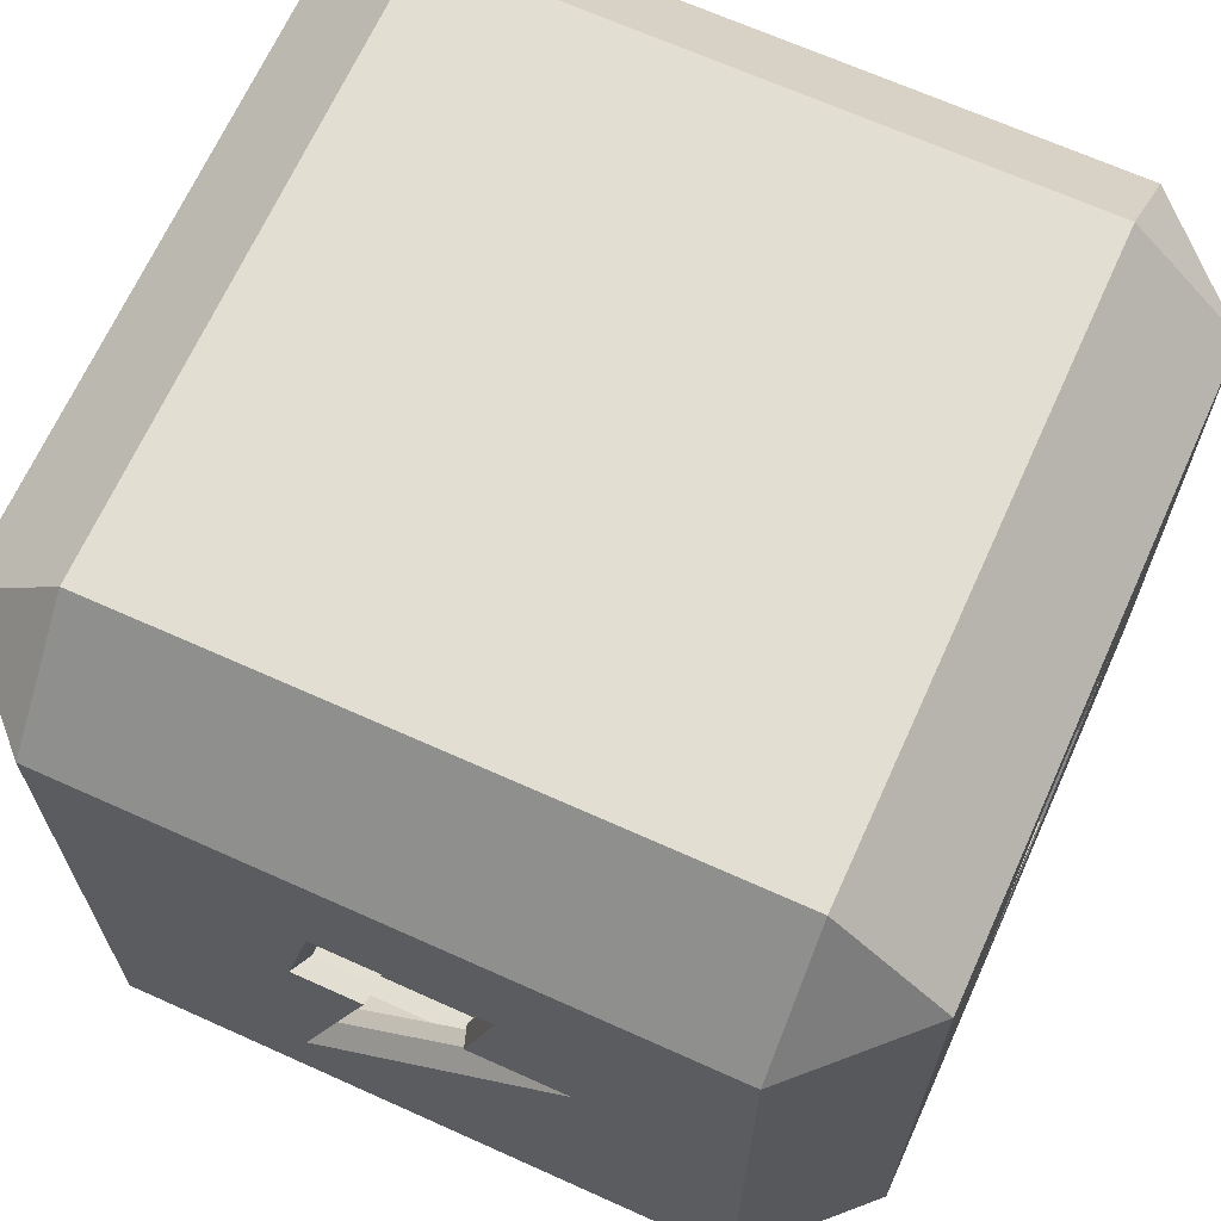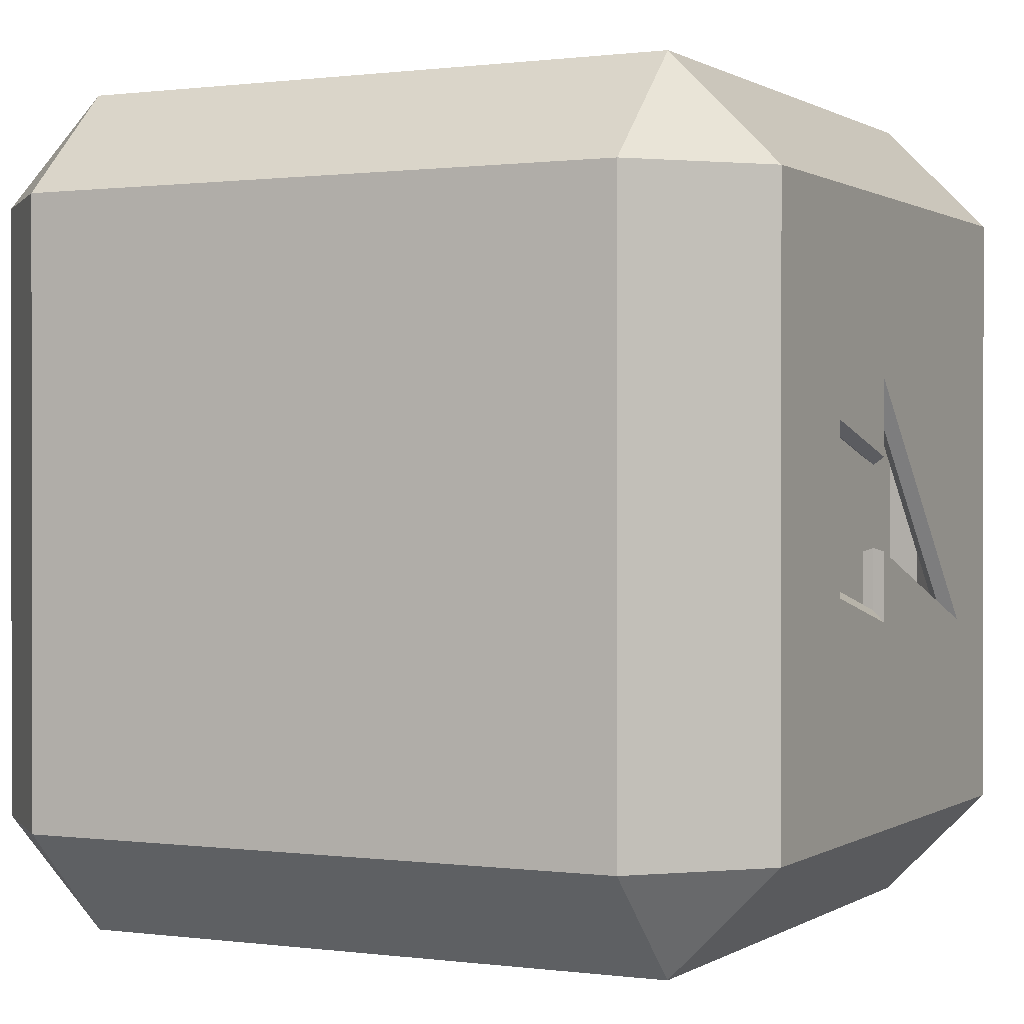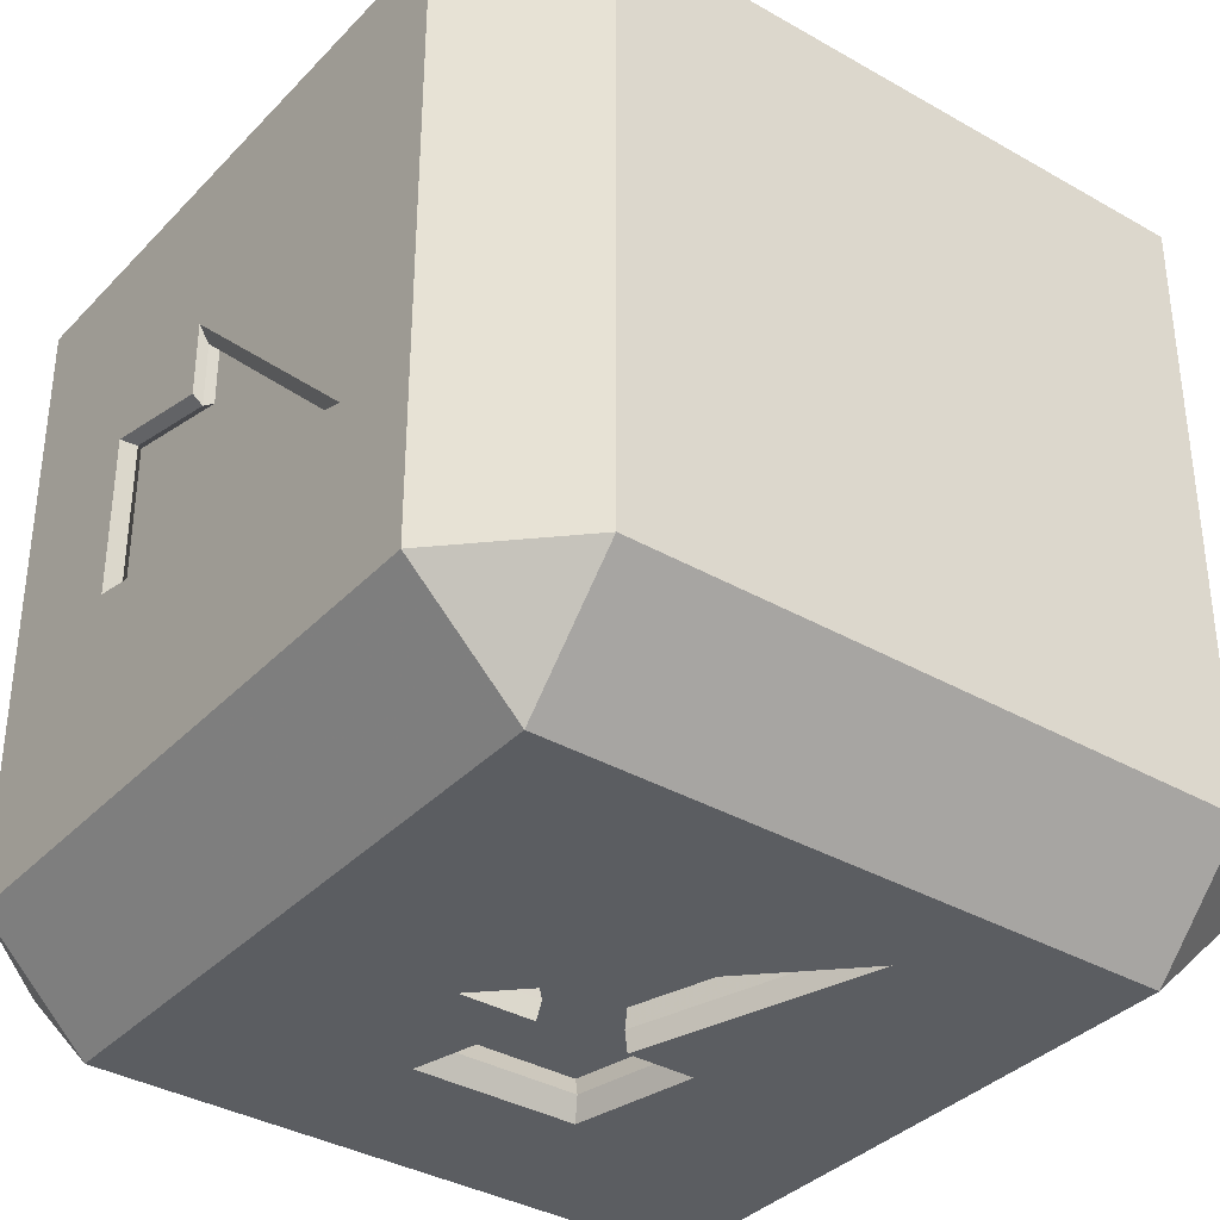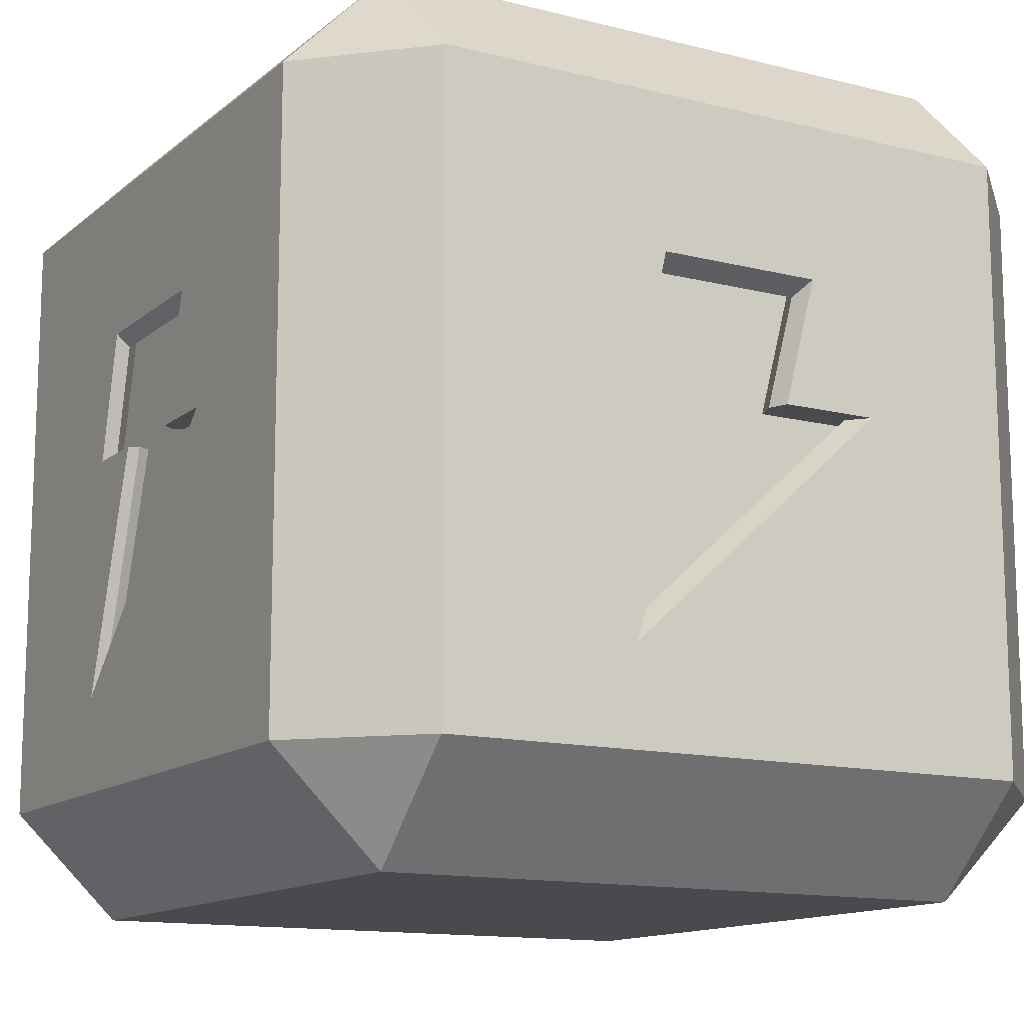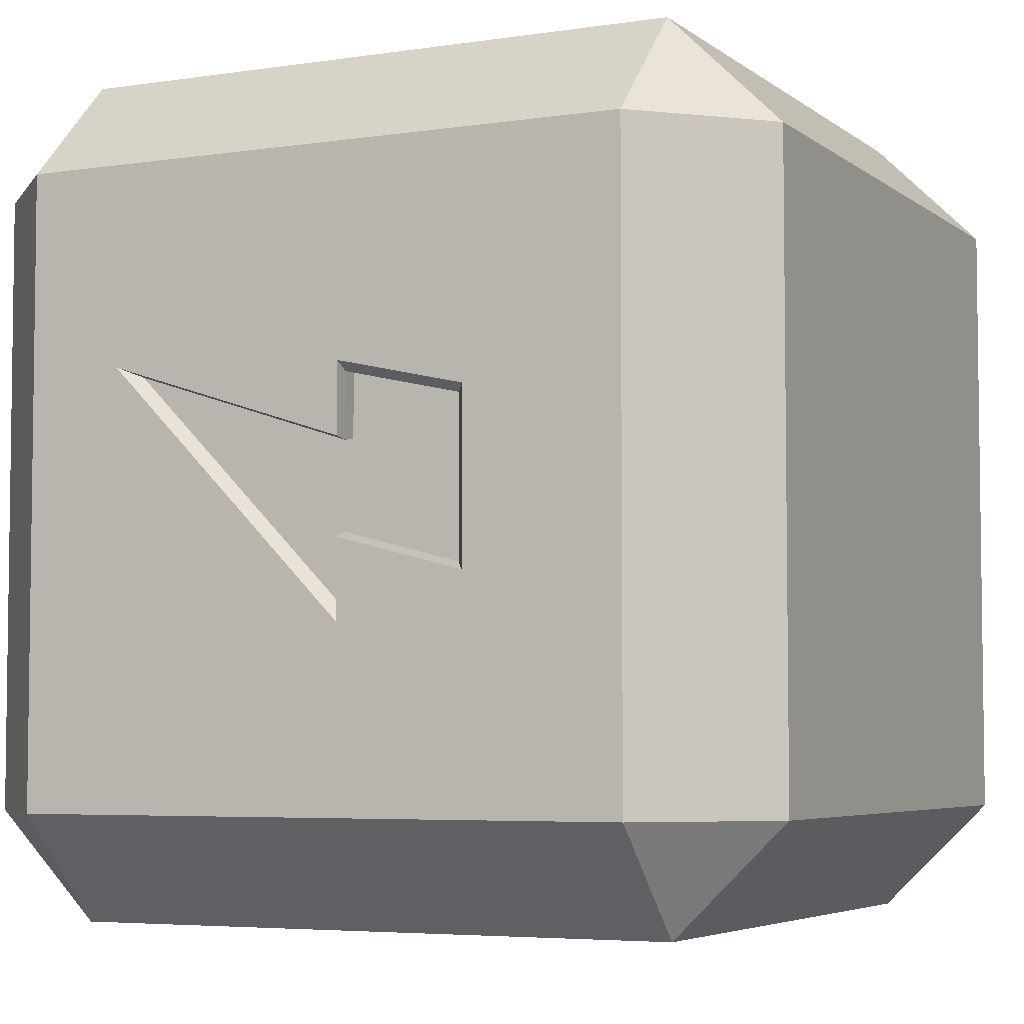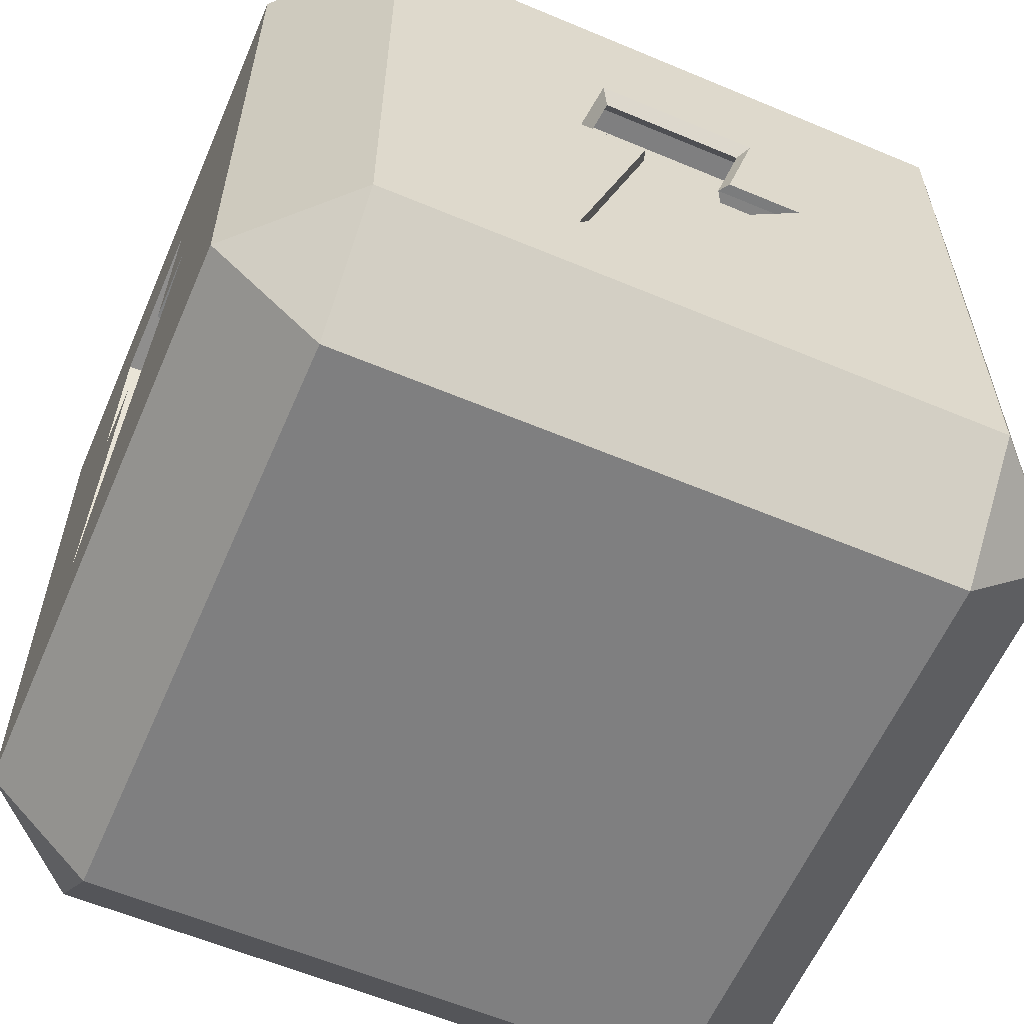
<metadata>
{"format":"obj","ext":"obj","renderer":"f3d","projection":"perspective","resolution":1024,"background":"white","views":[{"elev":67.4,"azim":24.3,"up":"+Y"},{"elev":0.5,"azim":-153.5,"up":"+Z"},{"elev":-35.9,"azim":-37.0,"up":"+Z"},{"elev":-13.2,"azim":-30.0,"up":"+Y"},{"elev":-4.9,"azim":115.8,"up":"+Z"},{"elev":-59.8,"azim":-113.3,"up":"+Y"}]}
</metadata>
<code>
g cuboEnergia_Circle.006
v -4.814 -4.934 6.505
v 4.822 -4.934 6.505
v 4.822 4.702 6.505
v -6.504 0.3094 2.06
v 4.822 -3.444 6.505
v -4.814 -3.444 6.505
v -4.814 4.702 6.505
v -1.767 -3.444 6.505
v 4.822 0.3094 6.505
v 2.406 0.3094 6.505
v 4.822 -3.444 -6.511
v 4.822 -4.934 -6.511
v -4.814 -4.934 -6.511
v -4.814 0.3094 -6.511
v -4.814 -3.444 -6.511
v -1.38 2.293 -6.511
v -0.8608 0.3094 -6.511
v 1.775 -3.444 -6.511
v -2.059 0.3094 -6.511
v 4.822 4.702 -6.511
v 1.655 0.3094 -6.511
v -6.504 -3.444 -4.822
v -6.504 -4.934 -4.822
v -6.504 -4.934 4.815
v -6.504 4.702 4.815
v -6.504 -3.444 4.815
v -6.504 0.3094 0.8616
v -6.504 -3.444 -1.774
v -6.504 0.3094 4.815
v -6.504 2.293 -1.215
v -6.504 0.3094 -1.654
v -6.504 0.3094 -0.576
v 6.512 -4.934 4.815
v 6.512 -4.934 -4.822
v 6.512 4.702 -4.822
v 6.512 0.3094 -4.822
v 6.512 -3.444 -4.822
v 6.512 -3.444 4.815
v 6.512 2.293 -1.387
v 6.512 0.3094 -0.8681
v 6.512 -3.444 1.767
v 6.512 4.702 4.815
v 6.512 2.293 1.208
v 6.512 0.3094 1.648
v 6.512 0.3094 0.5695
v 4.822 6.428 4.815
v 4.822 6.428 -4.822
v 4.822 -6.588 4.815
v -4.814 -6.588 4.815
v 4.822 -6.588 -4.822
v -4.814 -6.588 -4.822
v 1.388 2.293 6.505
v -4.814 4.702 -6.511
v -4.814 6.428 4.815
v -6.504 4.702 -4.822
v -6.504 2.293 1.381
v 6.512 0.3094 -2.066
v -4.814 6.428 -4.822
v 0.8689 0.3094 6.505
v -1.208 2.293 6.505
v -1.647 0.3094 6.505
v -0.5687 0.3094 6.505
v 1.216 2.293 -6.511
v 0.5768 0.3094 -6.511
v -4.881 -4.852 4.882
v -4.881 4.919 4.882
v -4.881 -4.852 -4.889
v -4.881 4.919 -4.889
v 4.889 -4.852 4.882
v 4.889 4.919 4.882
v 4.889 -4.852 -4.889
v 4.889 4.919 -4.889
v 6.033 2.293 -1.387
v 6.033 0.3094 -0.8681
v 6.033 -3.444 1.767
v 6.033 2.293 1.208
v 6.033 0.3094 1.648
v 6.033 0.3094 0.5695
v 6.033 0.3094 -2.066
v -6.171 0.3094 2.06
v -6.171 0.3094 0.8616
v -6.171 -3.444 -1.774
v -6.171 2.293 -1.215
v -6.171 0.3094 -1.654
v -6.171 0.3094 -0.576
v -6.171 2.293 1.381
v -1.38 2.293 -5.84
v -0.8608 0.3094 -5.84
v 1.775 -3.444 -5.84
v -2.059 0.3094 -5.84
v 1.655 0.3094 -5.84
v 1.216 2.293 -5.84
v 0.5768 0.3094 -5.84
v -1.767 -3.444 5.873
v 2.406 0.3094 5.873
v 1.388 2.293 5.873
v 0.8689 0.3094 5.873
v -1.208 2.293 5.873
v -1.647 0.3094 5.873
v -0.5687 0.3094 5.873
v 6.272 -3.12 1.626
v 6.272 0.312 -1.878
v 6.272 2.125 -1.258
v 6.272 2.125 1.115
v 6.272 0.312 1.517
v 6.272 0.312 0.5313
v 6.272 0.312 -0.7829
v -1.862 0.3121 -6.176
v -0.7716 0.3121 -6.176
v 1.118 2.117 -6.176
v 1.518 0.3121 -6.176
v 1.627 -3.104 -6.176
v 0.5368 0.3121 -6.176
v -1.244 2.117 -6.176
v -6.337 2.061 1.202
v -6.337 2.061 -1.086
v -6.337 0.313 -1.474
v -6.337 0.313 -0.5233
v -6.337 0.313 1.8
v -6.337 0.313 0.7439
v -6.337 -2.996 -1.579
v 2.132 0.3128 6.189
v 0.7644 0.3128 6.189
v -0.5141 0.3128 6.189
v -1.58 -3.026 6.189
v 1.226 2.077 6.189
v -1.082 2.077 6.189
v -1.473 0.3128 6.189
f 9 10 8 5
f 54 25 7
f 7 3 46 54
f 23 51 49 24
f 49 1 24
f 49 48 2 1
f 42 43 39
f 1 6 26 24
f 56 27 4 29
f 5 2 33 38
f 37 41 33 34
f 15 18 12 13
f 5 8 1 2
f 41 38 33
f 42 46 3
f 26 28 23 24
f 8 6 1
f 25 55 56 29
f 47 35 20
f 51 50 48 49
f 23 13 51
f 12 50 51 13
f 12 34 50
f 48 50 34 33
f 48 33 2
f 53 20 16 14
f 55 25 54 58
f 14 16 17 19
f 55 30 56
f 55 22 30
f 58 54 46 47
f 20 53 58 47
f 55 58 53
f 53 14 22 55
f 42 35 47 46
f 20 63 16
f 66 68 67 65
f 68 72 71 67
f 72 70 69 71
f 70 66 65 69
f 65 67 71 69
f 70 72 68 66
f 20 11 63
f 7 60 52
f 101 102 79 75
f 103 104 76 73
f 105 106 78 77
f 102 107 74 79
f 106 101 75 78
f 107 103 73 74
f 104 105 77 76
f 115 116 83 86
f 117 118 85 84
f 119 120 81 80
f 121 119 80 82
f 120 115 86 81
f 116 117 84 83
f 118 121 82 85
f 108 109 88 90
f 110 111 91 92
f 112 108 90 89
f 113 112 89 93
f 111 113 93 91
f 109 114 87 88
f 114 110 92 87
f 122 123 97 95
f 124 125 94 100
f 126 127 98 96
f 128 124 100 99
f 123 126 96 97
f 127 128 99 98
f 125 122 95 94
f 43 44 105 104
f 40 39 103 107
f 45 41 101 106
f 57 40 107 102
f 44 45 106 105
f 39 43 104 103
f 41 57 102 101
f 16 63 110 114
f 17 16 114 109
f 21 64 113 111
f 64 18 112 113
f 18 19 108 112
f 63 21 111 110
f 19 17 109 108
f 32 28 121 118
f 30 31 117 116
f 27 56 115 120
f 28 4 119 121
f 4 27 120 119
f 31 32 118 117
f 56 30 116 115
f 8 10 122 125
f 60 61 128 127
f 59 52 126 123
f 61 62 124 128
f 52 60 127 126
f 62 8 125 124
f 10 59 123 122
f 14 19 18 15
f 30 22 31
f 29 4 28 26
f 31 22 32
f 11 20 35 36
f 36 57 41 37
f 36 39 40 57
f 35 42 39 36
f 3 7 52 9
f 21 11 64
f 63 11 21
f 52 59 10 9
f 45 38 41
f 15 13 23 22
f 12 11 37 34
f 9 5 38
f 28 22 23
f 18 11 12
f 62 6 8
f 32 22 28
f 43 38 44
f 44 38 45
f 6 29 26
f 14 15 22
f 11 36 37
f 42 38 43
f 6 7 25 29
f 3 9 38 42
f 64 11 18
f 61 6 62
f 60 6 61
f 7 6 60

</code>
